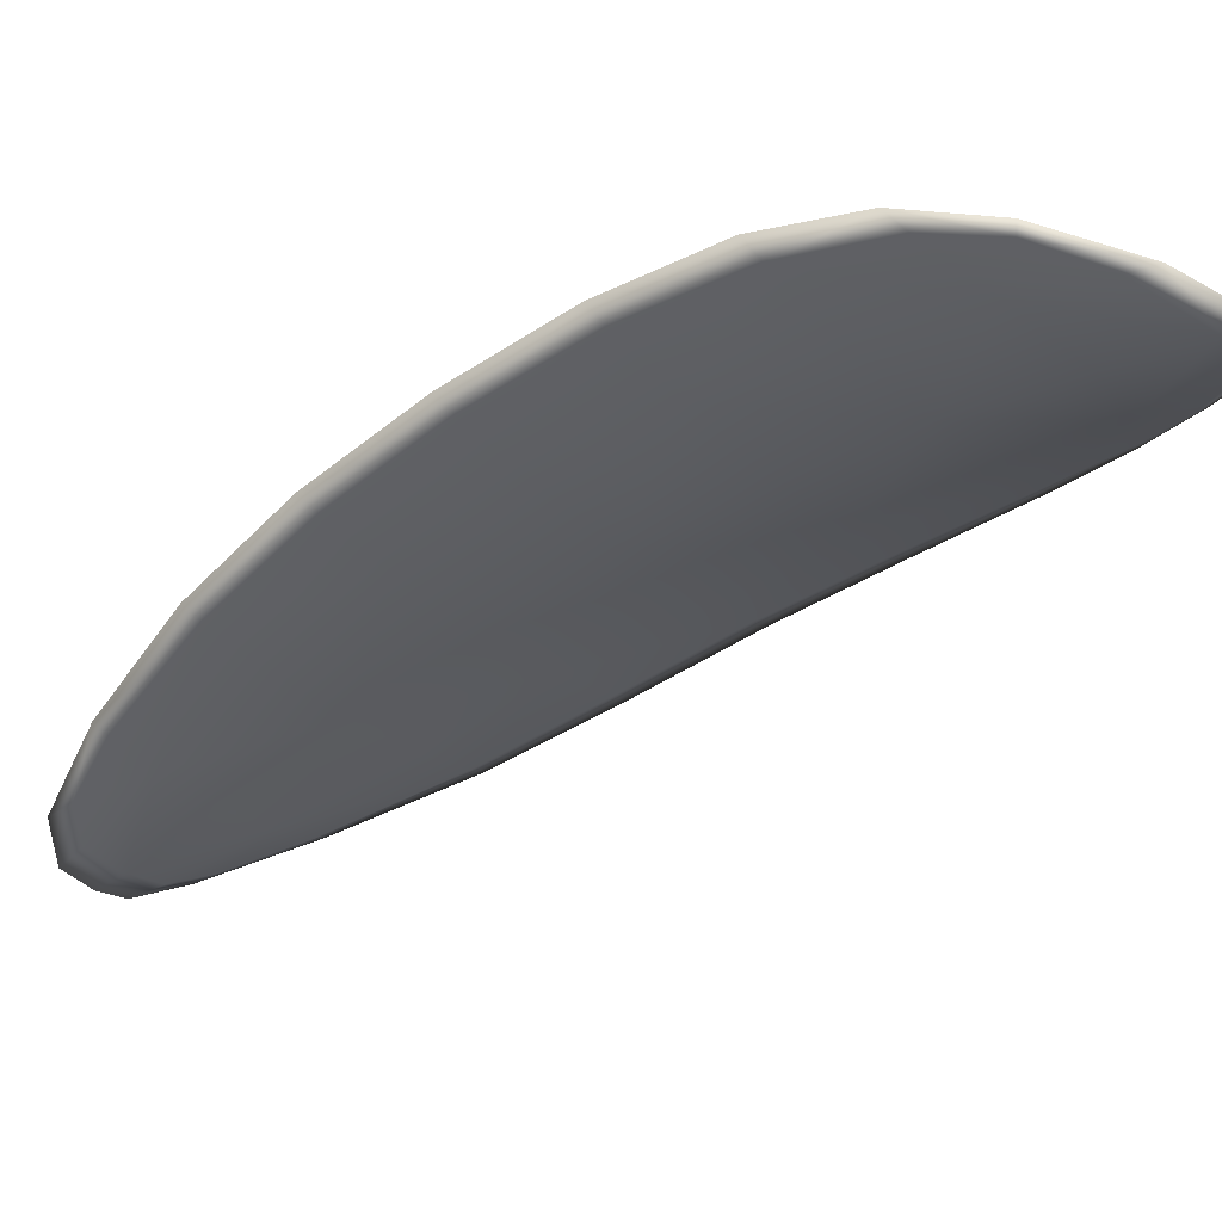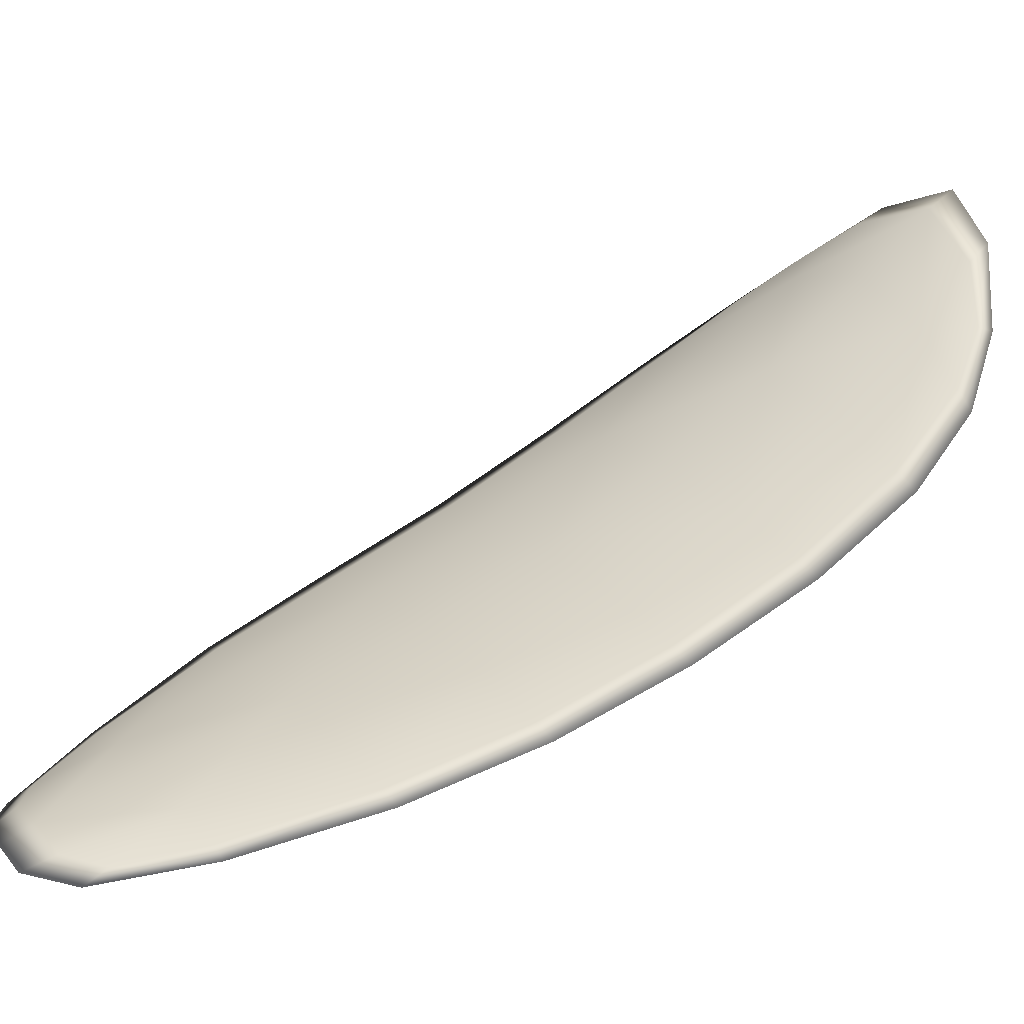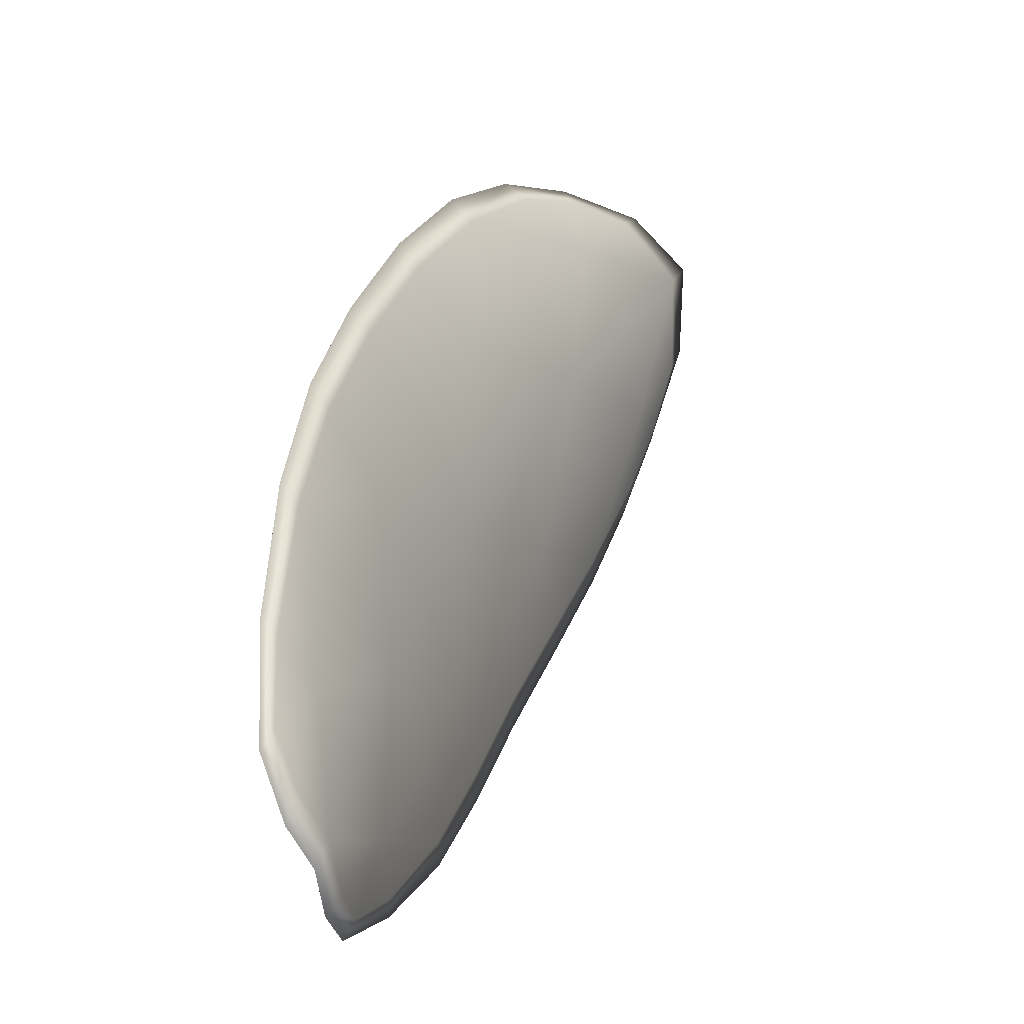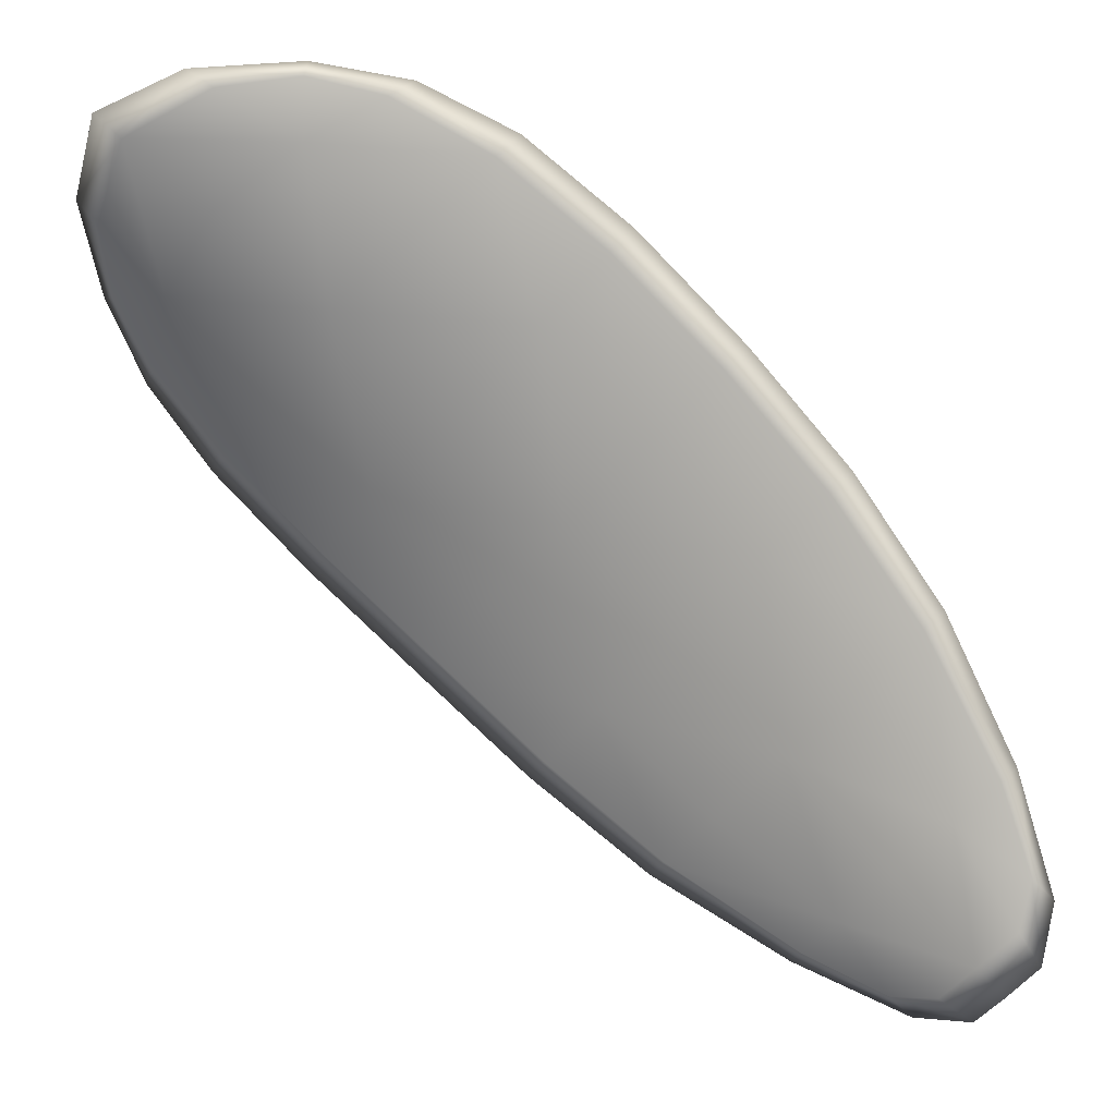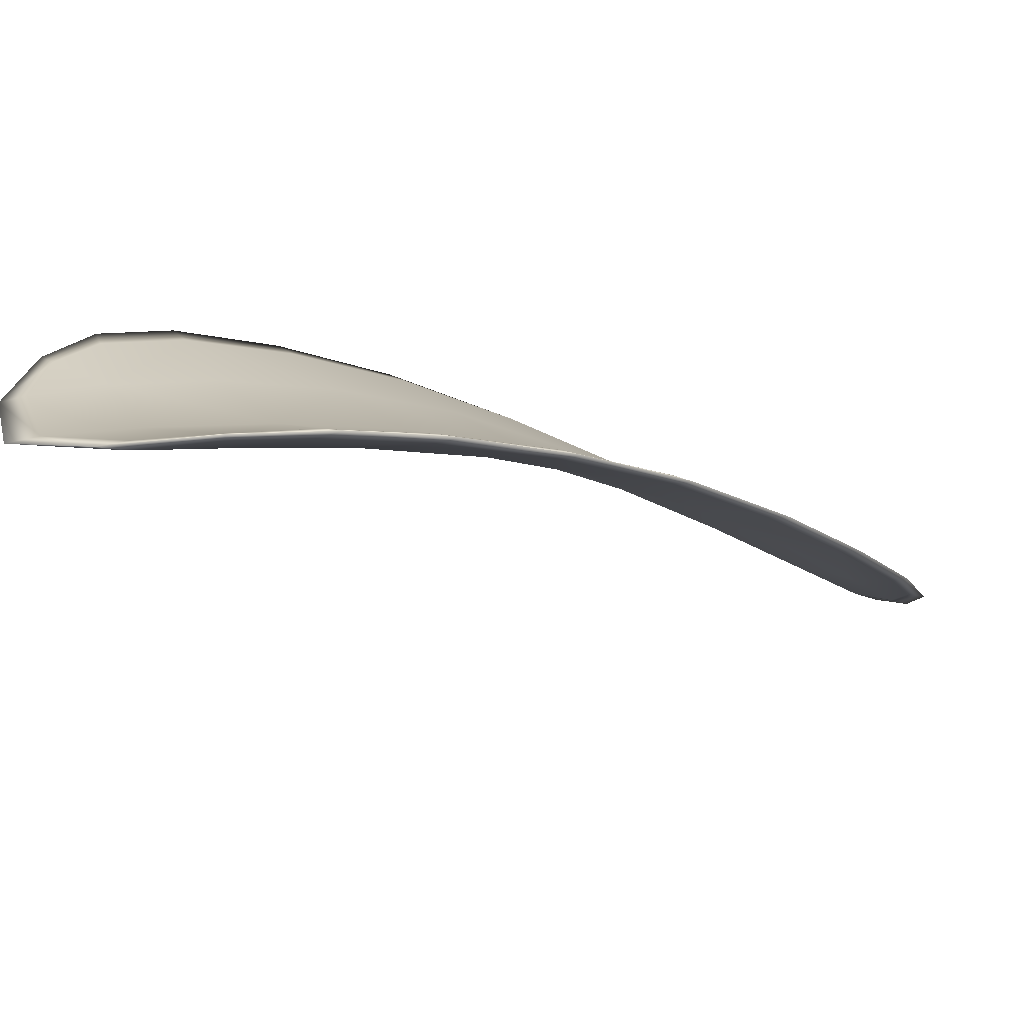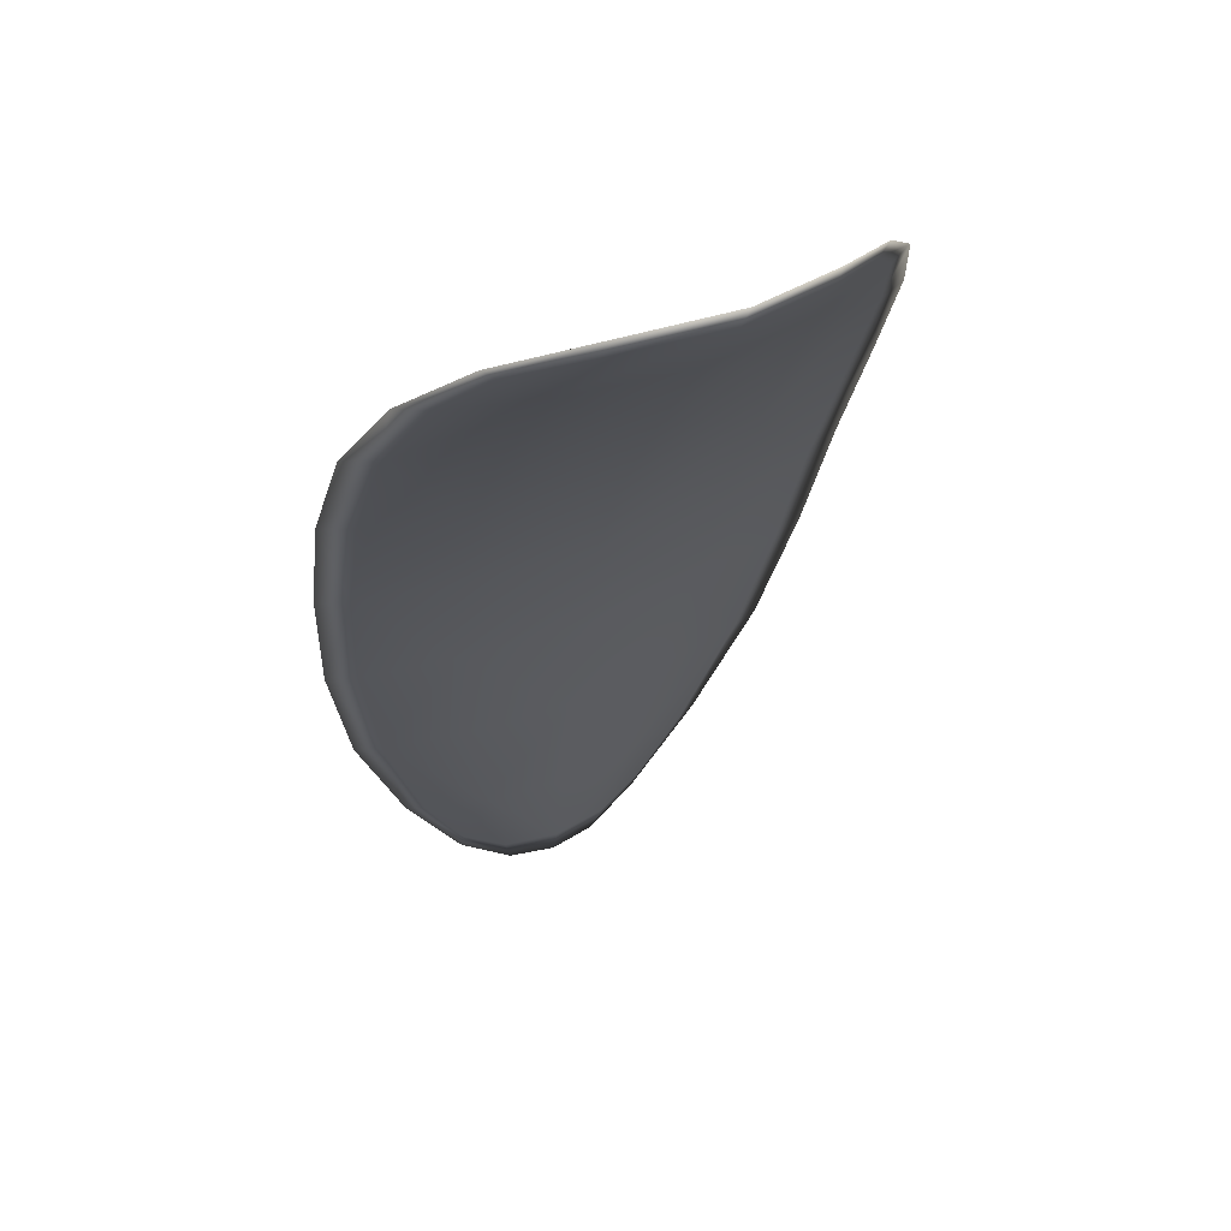
<metadata>
{"format":"obj","ext":"obj","renderer":"f3d","projection":"perspective","resolution":1024,"background":"white","views":[{"elev":63.2,"azim":28.7,"up":"+Z"},{"elev":-50.3,"azim":56.0,"up":"+Z"},{"elev":-6.6,"azim":-28.7,"up":"+Z"},{"elev":-37.4,"azim":105.1,"up":"+Y"},{"elev":38.6,"azim":107.1,"up":"+Y"},{"elev":9.6,"azim":39.0,"up":"+Y"}]}
</metadata>
<code>
v -2.351 0.7122 -1.09
v -2.35 0.7126 -1.091
v -2.352 0.7115 -1.093
v -2.354 0.7111 -1.091
v -2.355 0.7109 -1.09
v -2.353 0.7119 -1.089
v -2.352 0.7124 -1.089
v -2.35 0.7128 -1.089
v -2.348 0.7133 -1.09
v -2.349 0.7133 -1.093
v -2.349 0.714 -1.095
v -2.351 0.7132 -1.097
v -2.351 0.7124 -1.095
v -2.348 0.7139 -1.092
v -2.348 0.7141 -1.094
v -2.357 0.7076 -1.101
v -2.356 0.7083 -1.102
v -2.358 0.7061 -1.103
v -2.359 0.7055 -1.102
v -2.36 0.7048 -1.1
v -2.358 0.7068 -1.099
v -2.356 0.7087 -1.097
v -2.355 0.7095 -1.099
v -2.354 0.7102 -1.1
v -2.36 0.7063 -1.097
v -2.361 0.7044 -1.099
v -2.362 0.7041 -1.097
v -2.361 0.706 -1.095
v -2.359 0.7078 -1.093
v -2.358 0.7081 -1.095
v -2.356 0.7097 -1.093
v -2.354 0.7102 -1.095
v -2.357 0.7095 -1.091
v -2.353 0.7111 -1.097
v -2.352 0.7119 -1.099
v -2.361 0.7033 -1.103
v -2.36 0.7038 -1.104
v -2.362 0.7023 -1.105
v -2.362 0.7015 -1.104
v -2.363 0.7011 -1.103
v -2.362 0.7027 -1.102
v -2.363 0.7024 -1.101
v -2.364 0.701 -1.103
v -2.364 0.7012 -1.101
v -2.363 0.7023 -1.1
v -2.351 0.712 -1.09
v -2.35 0.7124 -1.091
v -2.348 0.7131 -1.09
v -2.35 0.7127 -1.089
v -2.351 0.7123 -1.089
v -2.353 0.7118 -1.089
v -2.355 0.7107 -1.09
v -2.354 0.7109 -1.091
v -2.352 0.7113 -1.093
v -2.349 0.7131 -1.093
v -2.349 0.7138 -1.095
v -2.348 0.714 -1.094
v -2.348 0.7137 -1.092
v -2.351 0.7122 -1.095
v -2.35 0.7131 -1.097
v -2.357 0.7074 -1.101
v -2.356 0.7081 -1.102
v -2.354 0.7101 -1.1
v -2.355 0.7093 -1.099
v -2.356 0.7085 -1.097
v -2.358 0.7066 -1.099
v -2.36 0.7046 -1.1
v -2.359 0.7053 -1.102
v -2.358 0.706 -1.103
v -2.359 0.7061 -1.097
v -2.358 0.708 -1.095
v -2.359 0.7077 -1.093
v -2.361 0.7059 -1.095
v -2.362 0.704 -1.097
v -2.361 0.7042 -1.099
v -2.356 0.7095 -1.093
v -2.354 0.71 -1.095
v -2.357 0.7094 -1.091
v -2.353 0.7109 -1.097
v -2.352 0.7118 -1.099
v -2.361 0.7031 -1.103
v -2.36 0.7036 -1.104
v -2.361 0.7026 -1.102
v -2.363 0.701 -1.103
v -2.362 0.7014 -1.104
v -2.362 0.7022 -1.105
v -2.362 0.7023 -1.101
v -2.363 0.7021 -1.1
v -2.364 0.7011 -1.101
v -2.363 0.7008 -1.102
v -2.36 0.7039 -1.105
v -2.362 0.7019 -1.105
v -2.358 0.7062 -1.104
v -2.362 0.7022 -1.105
v -2.364 0.7004 -1.103
v -2.364 0.7008 -1.102
v -2.363 0.7005 -1.104
v -2.364 0.7011 -1.101
v -2.354 0.7118 -1.089
v -2.352 0.7125 -1.088
v -2.355 0.7108 -1.089
v -2.351 0.7123 -1.089
v -2.347 0.714 -1.092
v -2.348 0.7142 -1.094
v -2.348 0.7135 -1.09
v -2.348 0.714 -1.094
v -2.349 0.7141 -1.096
v -2.35 0.7134 -1.097
v -2.363 0.7009 -1.105
v -2.364 0.7021 -1.1
v -2.362 0.7039 -1.097
v -2.349 0.713 -1.089
v -2.357 0.7094 -1.091
v -2.359 0.7077 -1.093
v -2.352 0.7121 -1.099
v -2.354 0.7104 -1.101
v -2.356 0.7084 -1.103
v -2.361 0.7058 -1.095
f 1 2 3
f 1 3 4
f 1 4 5
f 1 5 6
f 1 6 7
f 1 7 8
f 1 8 9
f 1 9 2
f 10 11 12
f 10 12 13
f 10 13 3
f 10 3 2
f 10 2 9
f 10 9 14
f 10 14 15
f 10 15 11
f 16 17 18
f 16 18 19
f 16 19 20
f 16 20 21
f 16 21 22
f 16 22 23
f 16 23 24
f 16 24 17
f 25 21 20
f 25 20 26
f 25 26 27
f 25 27 28
f 25 28 29
f 25 29 30
f 25 30 22
f 25 22 21
f 31 32 22
f 31 22 30
f 31 30 29
f 31 29 33
f 31 33 5
f 31 5 4
f 31 4 3
f 31 3 32
f 34 35 24
f 34 24 23
f 34 23 22
f 34 22 32
f 34 32 3
f 34 3 13
f 34 13 12
f 34 12 35
f 36 37 38
f 36 38 39
f 36 39 40
f 36 40 41
f 36 41 20
f 36 20 19
f 36 19 18
f 36 18 37
f 42 41 40
f 42 40 43
f 42 43 44
f 42 44 45
f 42 45 27
f 42 27 26
f 42 26 20
f 42 20 41
f 46 47 48
f 46 48 49
f 46 49 50
f 46 50 51
f 46 51 52
f 46 52 53
f 46 53 54
f 46 54 47
f 55 56 57
f 55 57 58
f 55 58 48
f 55 48 47
f 55 47 54
f 55 54 59
f 55 59 60
f 55 60 56
f 61 62 63
f 61 63 64
f 61 64 65
f 61 65 66
f 61 66 67
f 61 67 68
f 61 68 69
f 61 69 62
f 70 66 65
f 70 65 71
f 70 71 72
f 70 72 73
f 70 73 74
f 70 74 75
f 70 75 67
f 70 67 66
f 76 77 54
f 76 54 53
f 76 53 52
f 76 52 78
f 76 78 72
f 76 72 71
f 76 71 65
f 76 65 77
f 79 80 60
f 79 60 59
f 79 59 54
f 79 54 77
f 79 77 65
f 79 65 64
f 79 64 63
f 79 63 80
f 81 82 69
f 81 69 68
f 81 68 67
f 81 67 83
f 81 83 84
f 81 84 85
f 81 85 86
f 81 86 82
f 87 83 67
f 87 67 75
f 87 75 74
f 87 74 88
f 87 88 89
f 87 89 90
f 87 90 84
f 87 84 83
f 91 92 38
f 91 38 37
f 91 37 18
f 91 18 93
f 91 93 69
f 91 69 82
f 91 82 94
f 91 94 92
f 95 96 44
f 95 44 43
f 95 43 40
f 95 40 97
f 95 97 84
f 95 84 90
f 95 90 98
f 95 98 96
f 99 100 7
f 99 7 6
f 99 6 5
f 99 5 101
f 99 101 52
f 99 52 51
f 99 51 102
f 99 102 100
f 103 104 15
f 103 15 14
f 103 14 9
f 103 9 105
f 103 105 48
f 103 48 58
f 103 58 106
f 103 106 104
f 107 108 12
f 107 12 11
f 107 11 15
f 107 15 104
f 107 104 106
f 107 106 56
f 107 56 60
f 107 60 108
f 109 97 40
f 109 40 39
f 109 39 38
f 109 38 92
f 109 92 94
f 109 94 85
f 109 85 84
f 109 84 97
f 110 111 27
f 110 27 45
f 110 45 44
f 110 44 96
f 110 96 98
f 110 98 88
f 110 88 74
f 110 74 111
f 112 105 9
f 112 9 8
f 112 8 7
f 112 7 100
f 112 100 102
f 112 102 49
f 112 49 48
f 112 48 105
f 113 101 5
f 113 5 33
f 113 33 29
f 113 29 114
f 113 114 72
f 113 72 78
f 113 78 52
f 113 52 101
f 115 116 24
f 115 24 35
f 115 35 12
f 115 12 108
f 115 108 60
f 115 60 80
f 115 80 63
f 115 63 116
f 117 93 18
f 117 18 17
f 117 17 24
f 117 24 116
f 117 116 63
f 117 63 62
f 117 62 69
f 117 69 93
f 118 114 29
f 118 29 28
f 118 28 27
f 118 27 111
f 118 111 74
f 118 74 73
f 118 73 72
f 118 72 114

</code>
